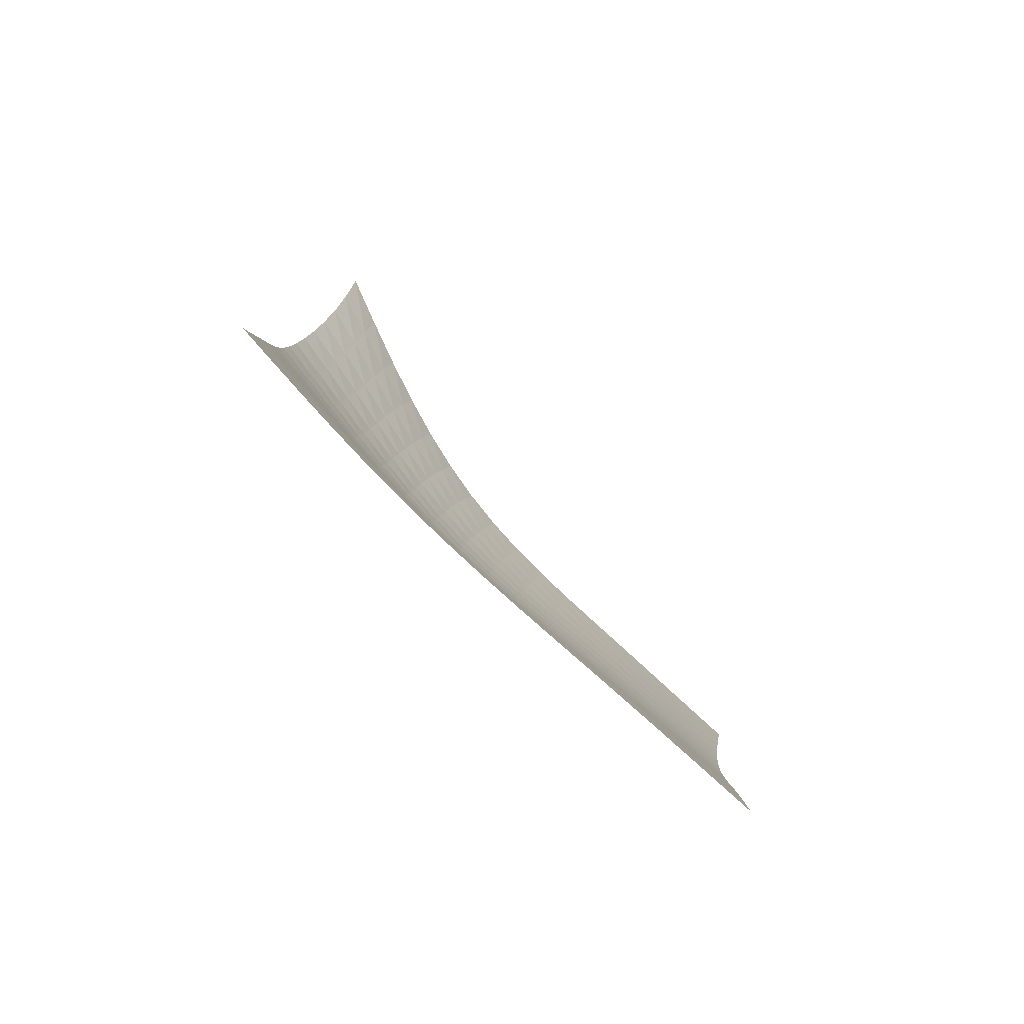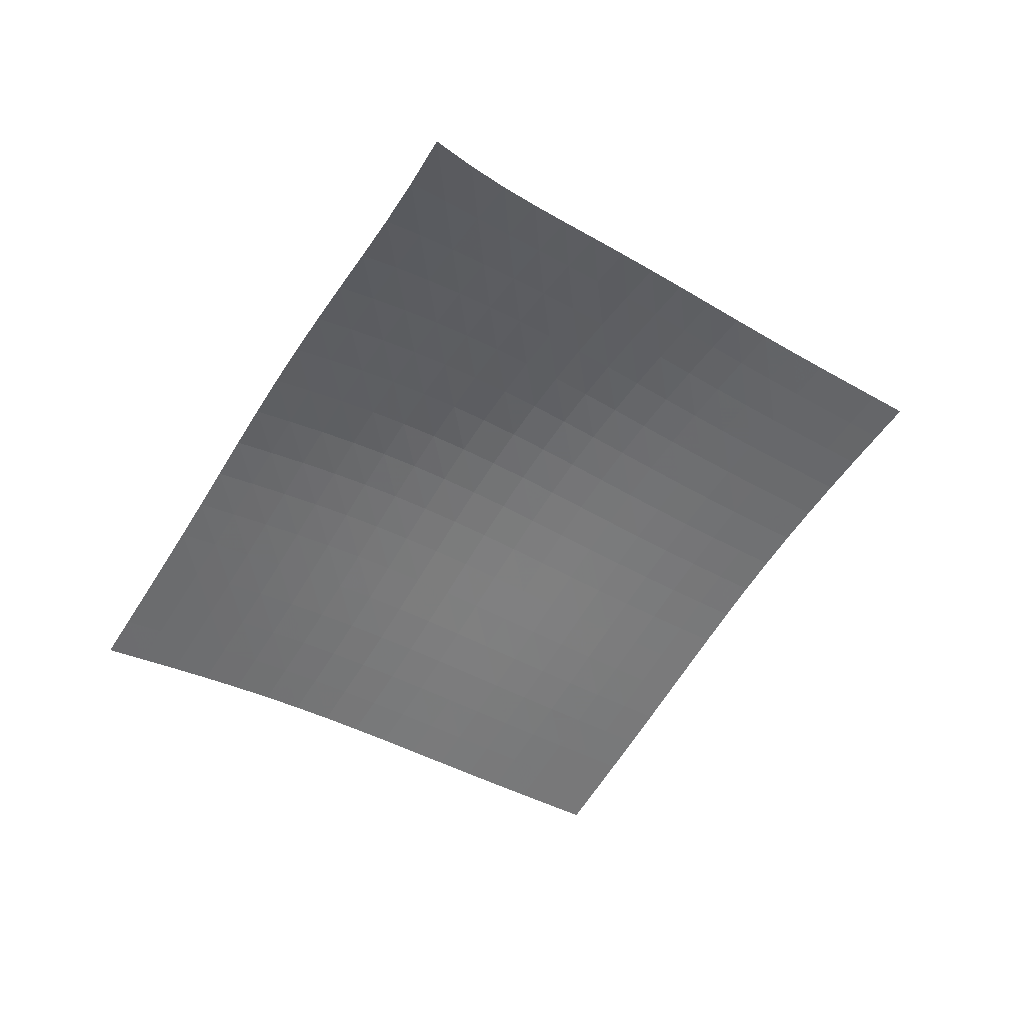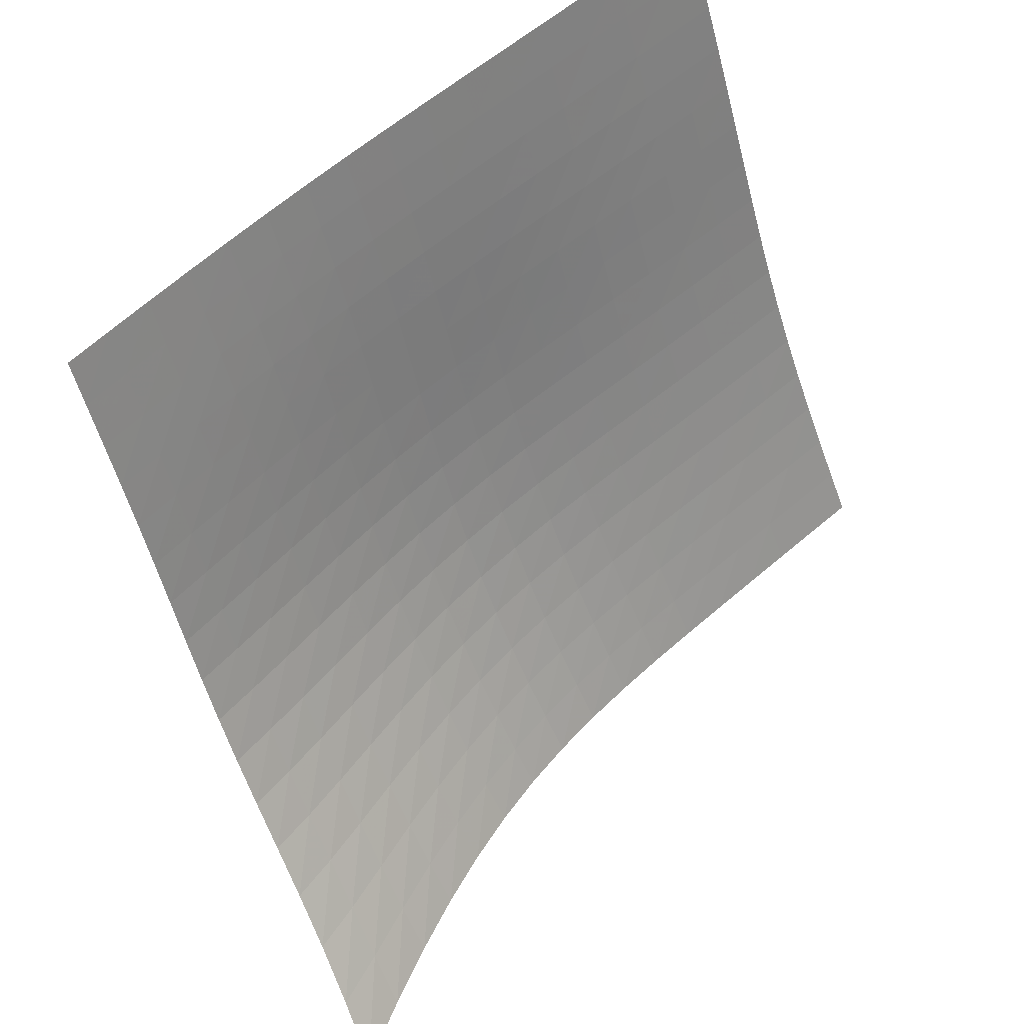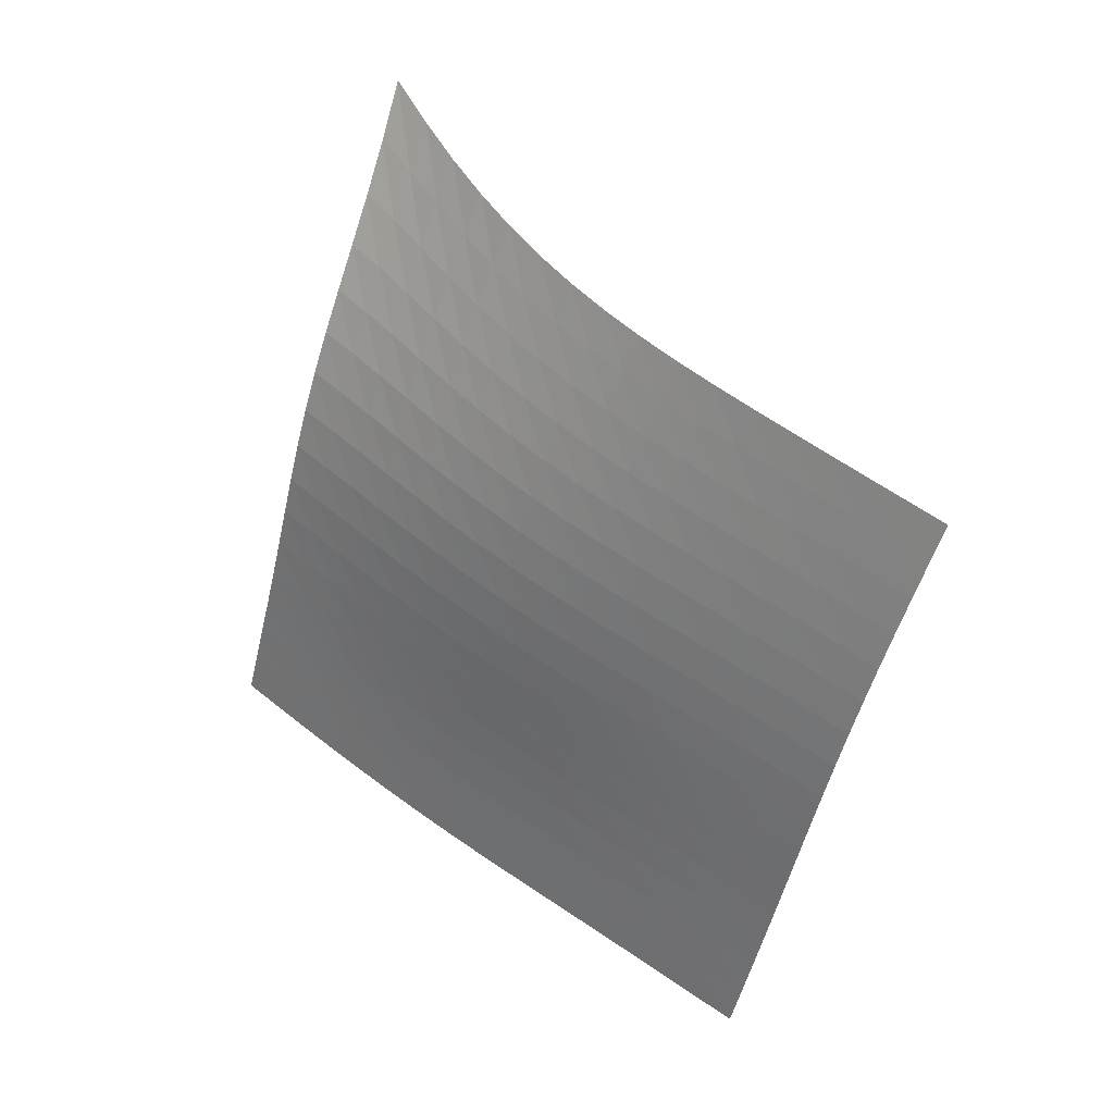
<metadata>
{"format":"obj","ext":"obj","renderer":"f3d","projection":"perspective","resolution":1024,"background":"white","views":[{"elev":-34.8,"azim":-102.0,"up":"+Y"},{"elev":71.9,"azim":-62.6,"up":"+Y"},{"elev":75.5,"azim":174.8,"up":"+Z"},{"elev":-16.0,"azim":177.3,"up":"+Y"}]}
</metadata>
<code>
v -6.501 -0.01031 6.501
v -3.298 -9.851 16.19
v -16.19 -9.851 3.298
v -13.44 -17.33 13.44
v -15.54 -9.386 3.45
v -14.89 -8.92 3.603
v -14.24 -8.452 3.754
v -13.59 -7.981 3.902
v -12.94 -7.508 4.045
v -12.28 -7.027 4.186
v -11.63 -6.53 4.331
v -11 -6.01 4.488
v -10.38 -5.456 4.664
v -9.783 -4.862 4.866
v -9.211 -4.222 5.094
v -8.661 -3.528 5.349
v -8.125 -2.774 5.625
v -7.595 -1.945 5.915
v -7.057 -1.023 6.211
v -6.211 -1.023 7.057
v -5.915 -1.945 7.595
v -5.625 -2.774 8.125
v -5.349 -3.528 8.661
v -5.094 -4.222 9.211
v -4.866 -4.862 9.783
v -4.664 -5.456 10.38
v -4.488 -6.01 11
v -4.331 -6.53 11.63
v -4.186 -7.027 12.28
v -4.045 -7.508 12.94
v -3.902 -7.981 13.59
v -3.754 -8.452 14.24
v -3.603 -8.92 14.89
v -3.45 -9.386 15.54
v -3.896 -10.35 15.97
v -4.494 -10.85 15.75
v -5.096 -11.34 15.54
v -5.703 -11.83 15.34
v -6.316 -12.31 15.15
v -6.938 -12.78 14.97
v -7.569 -13.25 14.8
v -8.209 -13.71 14.64
v -8.856 -14.16 14.49
v -9.508 -14.61 14.34
v -10.16 -15.06 14.2
v -10.82 -15.51 14.05
v -11.47 -15.96 13.9
v -12.13 -16.41 13.75
v -12.78 -16.87 13.59
v -13.59 -16.87 12.78
v -13.75 -16.41 12.13
v -13.9 -15.96 11.47
v -14.05 -15.51 10.82
v -14.2 -15.06 10.16
v -14.34 -14.61 9.508
v -14.49 -14.16 8.856
v -14.64 -13.71 8.209
v -14.8 -13.25 7.569
v -14.97 -12.78 6.938
v -15.15 -12.31 6.316
v -15.34 -11.83 5.703
v -15.54 -11.34 5.096
v -15.75 -10.85 4.494
v -15.97 -10.35 3.896
v -6.754 -1.801 6.754
v -7.291 -2.604 6.46
v -7.825 -3.369 6.174
v -8.367 -4.087 5.904
v -8.924 -4.76 5.654
v -9.504 -5.39 5.43
v -10.11 -5.977 5.233
v -10.74 -6.527 5.061
v -11.38 -7.045 4.908
v -12.04 -7.538 4.768
v -12.7 -8.017 4.631
v -13.36 -8.488 4.492
v -14.01 -8.956 4.348
v -14.67 -9.423 4.199
v -15.32 -9.888 4.047
v -6.46 -2.604 7.291
v -6.997 -3.303 6.997
v -7.535 -4 6.717
v -8.083 -4.675 6.453
v -8.648 -5.32 6.211
v -9.235 -5.932 5.993
v -9.846 -6.508 5.801
v -10.48 -7.05 5.633
v -11.13 -7.562 5.485
v -11.79 -8.051 5.349
v -12.46 -8.526 5.217
v -13.13 -8.993 5.083
v -13.79 -9.458 4.942
v -14.45 -9.923 4.796
v -15.1 -10.39 4.645
v -6.174 -3.369 7.825
v -6.717 -4 7.535
v -7.261 -4.643 7.261
v -7.815 -5.278 7.004
v -8.387 -5.894 6.769
v -8.98 -6.485 6.558
v -9.598 -7.046 6.372
v -10.24 -7.577 6.21
v -10.89 -8.081 6.067
v -11.56 -8.564 5.935
v -12.23 -9.034 5.807
v -12.9 -9.496 5.677
v -13.57 -9.958 5.54
v -14.23 -10.42 5.396
v -14.89 -10.88 5.247
v -5.904 -4.087 8.367
v -6.453 -4.675 8.083
v -7.004 -5.278 7.815
v -7.566 -5.88 7.566
v -8.144 -6.47 7.338
v -8.744 -7.04 7.133
v -9.367 -7.585 6.953
v -10.01 -8.104 6.796
v -10.67 -8.598 6.657
v -11.34 -9.074 6.529
v -12.02 -9.537 6.405
v -12.69 -9.995 6.278
v -13.36 -10.45 6.144
v -14.03 -10.91 6.002
v -14.68 -11.37 5.854
v -5.654 -4.76 8.924
v -6.211 -5.32 8.648
v -6.769 -5.894 8.387
v -7.338 -6.47 8.144
v -7.923 -7.037 7.923
v -8.528 -7.588 7.724
v -9.156 -8.118 7.549
v -9.803 -8.624 7.396
v -10.47 -9.109 7.26
v -11.14 -9.577 7.134
v -11.82 -10.03 7.013
v -12.49 -10.49 6.888
v -13.17 -10.94 6.756
v -13.83 -11.4 6.615
v -14.49 -11.85 6.468
v -5.43 -5.39 9.504
v -5.993 -5.932 9.235
v -6.558 -6.485 8.98
v -7.133 -7.04 8.744
v -7.724 -7.588 8.528
v -8.335 -8.122 8.335
v -8.966 -8.638 8.163
v -9.616 -9.133 8.013
v -10.28 -9.609 7.878
v -10.96 -10.07 7.754
v -11.63 -10.52 7.633
v -12.31 -10.97 7.509
v -12.98 -11.42 7.378
v -13.65 -11.87 7.238
v -14.31 -12.33 7.09
v -5.233 -5.977 10.11
v -5.801 -6.508 9.846
v -6.372 -7.046 9.598
v -6.953 -7.585 9.367
v -7.549 -8.118 9.156
v -8.163 -8.638 8.966
v -8.797 -9.142 8.797
v -9.448 -9.628 8.647
v -10.11 -10.1 8.512
v -10.79 -10.55 8.388
v -11.47 -11 8.266
v -12.14 -11.44 8.142
v -12.81 -11.89 8.011
v -13.48 -12.34 7.87
v -14.14 -12.79 7.722
v -5.061 -6.527 10.74
v -5.633 -7.05 10.48
v -6.21 -7.577 10.24
v -6.796 -8.104 10.01
v -7.396 -8.624 9.803
v -8.013 -9.133 9.616
v -8.647 -9.628 9.448
v -9.298 -10.11 9.298
v -9.962 -10.57 9.162
v -10.63 -11.02 9.035
v -11.31 -11.46 8.912
v -11.99 -11.91 8.786
v -12.66 -12.35 8.653
v -13.32 -12.8 8.512
v -13.98 -13.25 8.363
v -4.908 -7.045 11.38
v -5.485 -7.562 11.13
v -6.067 -8.081 10.89
v -6.657 -8.598 10.67
v -7.26 -9.109 10.47
v -7.878 -9.609 10.28
v -8.512 -10.1 10.11
v -9.162 -10.57 9.962
v -9.824 -11.03 9.824
v -10.49 -11.48 9.694
v -11.17 -11.92 9.567
v -11.84 -12.36 9.439
v -12.51 -12.81 9.304
v -13.17 -13.26 9.161
v -13.83 -13.71 9.011
v -4.768 -7.538 12.04
v -5.349 -8.051 11.79
v -5.935 -8.564 11.56
v -6.529 -9.074 11.34
v -7.134 -9.577 11.14
v -7.754 -10.07 10.96
v -8.388 -10.55 10.79
v -9.035 -11.02 10.63
v -9.694 -11.48 10.49
v -10.36 -11.92 10.36
v -11.03 -12.37 10.23
v -11.7 -12.81 10.1
v -12.36 -13.26 9.96
v -13.03 -13.7 9.815
v -13.69 -14.16 9.663
v -4.631 -8.017 12.7
v -5.217 -8.526 12.46
v -5.807 -9.034 12.23
v -6.405 -9.537 12.02
v -7.013 -10.03 11.82
v -7.633 -10.52 11.63
v -8.266 -11 11.47
v -8.912 -11.46 11.31
v -9.567 -11.92 11.17
v -10.23 -12.37 11.03
v -10.9 -12.81 10.9
v -11.56 -13.26 10.76
v -12.22 -13.7 10.62
v -12.88 -14.15 10.47
v -13.54 -14.6 10.32
v -4.492 -8.488 13.36
v -5.083 -8.993 13.13
v -5.677 -9.496 12.9
v -6.278 -9.995 12.69
v -6.888 -10.49 12.49
v -7.509 -10.97 12.31
v -8.142 -11.44 12.14
v -8.786 -11.91 11.99
v -9.439 -12.36 11.84
v -10.1 -12.81 11.7
v -10.76 -13.26 11.56
v -11.42 -13.7 11.42
v -12.08 -14.15 11.28
v -12.74 -14.6 11.13
v -13.4 -15.05 10.97
v -4.348 -8.956 14.01
v -4.942 -9.458 13.79
v -5.54 -9.958 13.57
v -6.144 -10.45 13.36
v -6.756 -10.94 13.17
v -7.378 -11.42 12.98
v -8.011 -11.89 12.81
v -8.653 -12.35 12.66
v -9.304 -12.81 12.51
v -9.96 -13.26 12.36
v -10.62 -13.7 12.22
v -11.28 -14.15 12.08
v -11.94 -14.6 11.94
v -12.59 -15.05 11.78
v -13.25 -15.51 11.63
v -4.199 -9.423 14.67
v -4.796 -9.923 14.45
v -5.396 -10.42 14.23
v -6.002 -10.91 14.03
v -6.615 -11.4 13.83
v -7.238 -11.87 13.65
v -7.87 -12.34 13.48
v -8.512 -12.8 13.32
v -9.161 -13.26 13.17
v -9.815 -13.7 13.03
v -10.47 -14.15 12.88
v -11.13 -14.6 12.74
v -11.78 -15.05 12.59
v -12.44 -15.51 12.44
v -13.09 -15.96 12.28
v -4.047 -9.888 15.32
v -4.645 -10.39 15.1
v -5.247 -10.88 14.89
v -5.854 -11.37 14.68
v -6.468 -11.85 14.49
v -7.09 -12.33 14.31
v -7.722 -12.79 14.14
v -8.363 -13.25 13.98
v -9.011 -13.71 13.83
v -9.663 -14.16 13.69
v -10.32 -14.6 13.54
v -10.97 -15.05 13.4
v -11.63 -15.51 13.25
v -12.28 -15.96 13.09
v -12.94 -16.42 12.94
f 289 49 4
f 289 4 50
f 5 79 64
f 5 64 3
f 79 94 63
f 79 63 64
f 94 109 62
f 94 62 63
f 109 124 61
f 109 61 62
f 124 139 60
f 124 60 61
f 139 154 59
f 139 59 60
f 154 169 58
f 154 58 59
f 169 184 57
f 169 57 58
f 184 199 56
f 184 56 57
f 199 214 55
f 199 55 56
f 214 229 54
f 214 54 55
f 229 244 53
f 229 53 54
f 244 259 52
f 244 52 53
f 259 274 51
f 259 51 52
f 274 289 50
f 274 50 51
f 1 20 65
f 1 65 19
f 19 65 66
f 19 66 18
f 18 66 67
f 18 67 17
f 17 67 68
f 17 68 16
f 16 68 69
f 16 69 15
f 15 69 70
f 15 70 14
f 14 70 71
f 14 71 13
f 13 71 72
f 13 72 12
f 12 72 73
f 12 73 11
f 11 73 74
f 11 74 10
f 10 74 75
f 10 75 9
f 9 75 76
f 9 76 8
f 8 76 77
f 8 77 7
f 7 77 78
f 7 78 6
f 6 78 79
f 6 79 5
f 20 21 80
f 20 80 65
f 65 80 81
f 65 81 66
f 66 81 82
f 66 82 67
f 67 82 83
f 67 83 68
f 68 83 84
f 68 84 69
f 69 84 85
f 69 85 70
f 70 85 86
f 70 86 71
f 71 86 87
f 71 87 72
f 72 87 88
f 72 88 73
f 73 88 89
f 73 89 74
f 74 89 90
f 74 90 75
f 75 90 91
f 75 91 76
f 76 91 92
f 76 92 77
f 77 92 93
f 77 93 78
f 78 93 94
f 78 94 79
f 21 22 95
f 21 95 80
f 80 95 96
f 80 96 81
f 81 96 97
f 81 97 82
f 82 97 98
f 82 98 83
f 83 98 99
f 83 99 84
f 84 99 100
f 84 100 85
f 85 100 101
f 85 101 86
f 86 101 102
f 86 102 87
f 87 102 103
f 87 103 88
f 88 103 104
f 88 104 89
f 89 104 105
f 89 105 90
f 90 105 106
f 90 106 91
f 91 106 107
f 91 107 92
f 92 107 108
f 92 108 93
f 93 108 109
f 93 109 94
f 22 23 110
f 22 110 95
f 95 110 111
f 95 111 96
f 96 111 112
f 96 112 97
f 97 112 113
f 97 113 98
f 98 113 114
f 98 114 99
f 99 114 115
f 99 115 100
f 100 115 116
f 100 116 101
f 101 116 117
f 101 117 102
f 102 117 118
f 102 118 103
f 103 118 119
f 103 119 104
f 104 119 120
f 104 120 105
f 105 120 121
f 105 121 106
f 106 121 122
f 106 122 107
f 107 122 123
f 107 123 108
f 108 123 124
f 108 124 109
f 23 24 125
f 23 125 110
f 110 125 126
f 110 126 111
f 111 126 127
f 111 127 112
f 112 127 128
f 112 128 113
f 113 128 129
f 113 129 114
f 114 129 130
f 114 130 115
f 115 130 131
f 115 131 116
f 116 131 132
f 116 132 117
f 117 132 133
f 117 133 118
f 118 133 134
f 118 134 119
f 119 134 135
f 119 135 120
f 120 135 136
f 120 136 121
f 121 136 137
f 121 137 122
f 122 137 138
f 122 138 123
f 123 138 139
f 123 139 124
f 24 25 140
f 24 140 125
f 125 140 141
f 125 141 126
f 126 141 142
f 126 142 127
f 127 142 143
f 127 143 128
f 128 143 144
f 128 144 129
f 129 144 145
f 129 145 130
f 130 145 146
f 130 146 131
f 131 146 147
f 131 147 132
f 132 147 148
f 132 148 133
f 133 148 149
f 133 149 134
f 134 149 150
f 134 150 135
f 135 150 151
f 135 151 136
f 136 151 152
f 136 152 137
f 137 152 153
f 137 153 138
f 138 153 154
f 138 154 139
f 25 26 155
f 25 155 140
f 140 155 156
f 140 156 141
f 141 156 157
f 141 157 142
f 142 157 158
f 142 158 143
f 143 158 159
f 143 159 144
f 144 159 160
f 144 160 145
f 145 160 161
f 145 161 146
f 146 161 162
f 146 162 147
f 147 162 163
f 147 163 148
f 148 163 164
f 148 164 149
f 149 164 165
f 149 165 150
f 150 165 166
f 150 166 151
f 151 166 167
f 151 167 152
f 152 167 168
f 152 168 153
f 153 168 169
f 153 169 154
f 26 27 170
f 26 170 155
f 155 170 171
f 155 171 156
f 156 171 172
f 156 172 157
f 157 172 173
f 157 173 158
f 158 173 174
f 158 174 159
f 159 174 175
f 159 175 160
f 160 175 176
f 160 176 161
f 161 176 177
f 161 177 162
f 162 177 178
f 162 178 163
f 163 178 179
f 163 179 164
f 164 179 180
f 164 180 165
f 165 180 181
f 165 181 166
f 166 181 182
f 166 182 167
f 167 182 183
f 167 183 168
f 168 183 184
f 168 184 169
f 27 28 185
f 27 185 170
f 170 185 186
f 170 186 171
f 171 186 187
f 171 187 172
f 172 187 188
f 172 188 173
f 173 188 189
f 173 189 174
f 174 189 190
f 174 190 175
f 175 190 191
f 175 191 176
f 176 191 192
f 176 192 177
f 177 192 193
f 177 193 178
f 178 193 194
f 178 194 179
f 179 194 195
f 179 195 180
f 180 195 196
f 180 196 181
f 181 196 197
f 181 197 182
f 182 197 198
f 182 198 183
f 183 198 199
f 183 199 184
f 28 29 200
f 28 200 185
f 185 200 201
f 185 201 186
f 186 201 202
f 186 202 187
f 187 202 203
f 187 203 188
f 188 203 204
f 188 204 189
f 189 204 205
f 189 205 190
f 190 205 206
f 190 206 191
f 191 206 207
f 191 207 192
f 192 207 208
f 192 208 193
f 193 208 209
f 193 209 194
f 194 209 210
f 194 210 195
f 195 210 211
f 195 211 196
f 196 211 212
f 196 212 197
f 197 212 213
f 197 213 198
f 198 213 214
f 198 214 199
f 29 30 215
f 29 215 200
f 200 215 216
f 200 216 201
f 201 216 217
f 201 217 202
f 202 217 218
f 202 218 203
f 203 218 219
f 203 219 204
f 204 219 220
f 204 220 205
f 205 220 221
f 205 221 206
f 206 221 222
f 206 222 207
f 207 222 223
f 207 223 208
f 208 223 224
f 208 224 209
f 209 224 225
f 209 225 210
f 210 225 226
f 210 226 211
f 211 226 227
f 211 227 212
f 212 227 228
f 212 228 213
f 213 228 229
f 213 229 214
f 30 31 230
f 30 230 215
f 215 230 231
f 215 231 216
f 216 231 232
f 216 232 217
f 217 232 233
f 217 233 218
f 218 233 234
f 218 234 219
f 219 234 235
f 219 235 220
f 220 235 236
f 220 236 221
f 221 236 237
f 221 237 222
f 222 237 238
f 222 238 223
f 223 238 239
f 223 239 224
f 224 239 240
f 224 240 225
f 225 240 241
f 225 241 226
f 226 241 242
f 226 242 227
f 227 242 243
f 227 243 228
f 228 243 244
f 228 244 229
f 31 32 245
f 31 245 230
f 230 245 246
f 230 246 231
f 231 246 247
f 231 247 232
f 232 247 248
f 232 248 233
f 233 248 249
f 233 249 234
f 234 249 250
f 234 250 235
f 235 250 251
f 235 251 236
f 236 251 252
f 236 252 237
f 237 252 253
f 237 253 238
f 238 253 254
f 238 254 239
f 239 254 255
f 239 255 240
f 240 255 256
f 240 256 241
f 241 256 257
f 241 257 242
f 242 257 258
f 242 258 243
f 243 258 259
f 243 259 244
f 32 33 260
f 32 260 245
f 245 260 261
f 245 261 246
f 246 261 262
f 246 262 247
f 247 262 263
f 247 263 248
f 248 263 264
f 248 264 249
f 249 264 265
f 249 265 250
f 250 265 266
f 250 266 251
f 251 266 267
f 251 267 252
f 252 267 268
f 252 268 253
f 253 268 269
f 253 269 254
f 254 269 270
f 254 270 255
f 255 270 271
f 255 271 256
f 256 271 272
f 256 272 257
f 257 272 273
f 257 273 258
f 258 273 274
f 258 274 259
f 33 34 275
f 33 275 260
f 260 275 276
f 260 276 261
f 261 276 277
f 261 277 262
f 262 277 278
f 262 278 263
f 263 278 279
f 263 279 264
f 264 279 280
f 264 280 265
f 265 280 281
f 265 281 266
f 266 281 282
f 266 282 267
f 267 282 283
f 267 283 268
f 268 283 284
f 268 284 269
f 269 284 285
f 269 285 270
f 270 285 286
f 270 286 271
f 271 286 287
f 271 287 272
f 272 287 288
f 272 288 273
f 273 288 289
f 273 289 274
f 34 2 35
f 34 35 275
f 275 35 36
f 275 36 276
f 276 36 37
f 276 37 277
f 277 37 38
f 277 38 278
f 278 38 39
f 278 39 279
f 279 39 40
f 279 40 280
f 280 40 41
f 280 41 281
f 281 41 42
f 281 42 282
f 282 42 43
f 282 43 283
f 283 43 44
f 283 44 284
f 284 44 45
f 284 45 285
f 285 45 46
f 285 46 286
f 286 46 47
f 286 47 287
f 287 47 48
f 287 48 288
f 288 48 49
f 288 49 289

</code>
